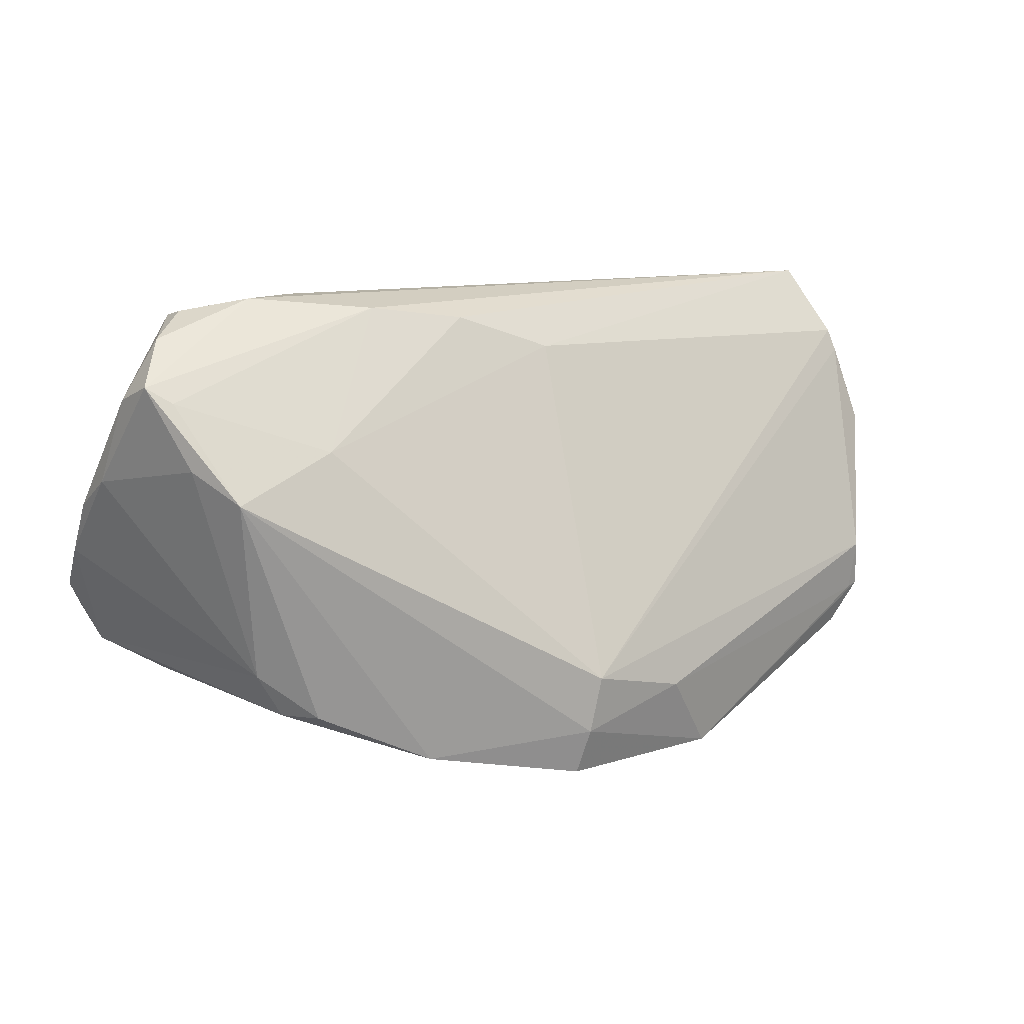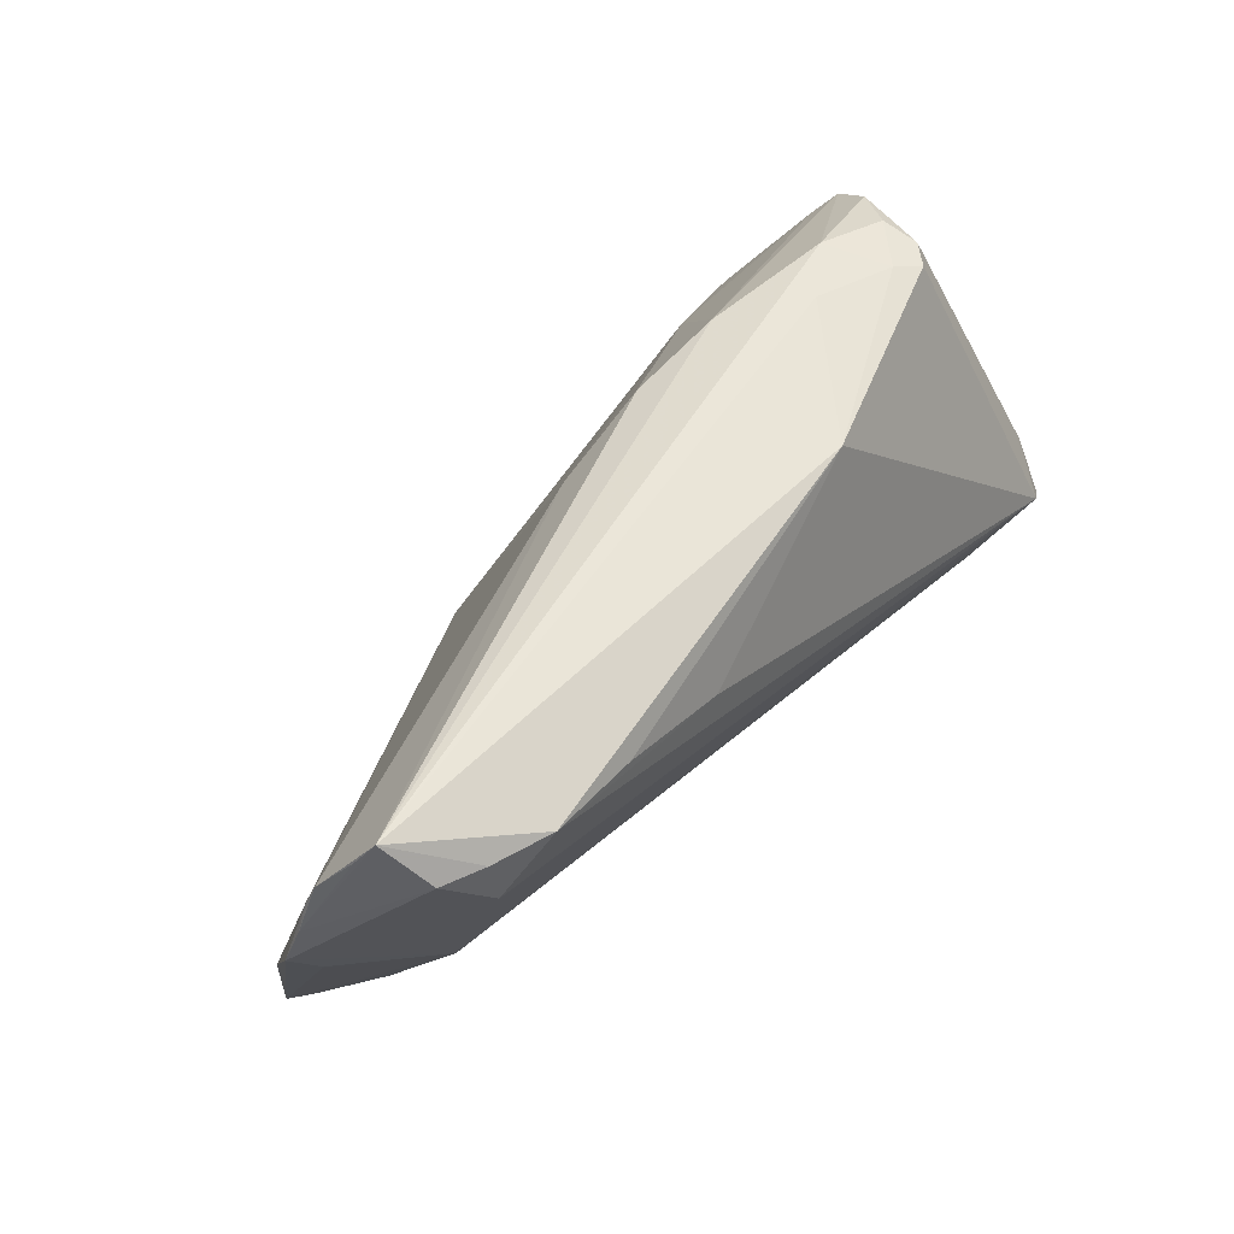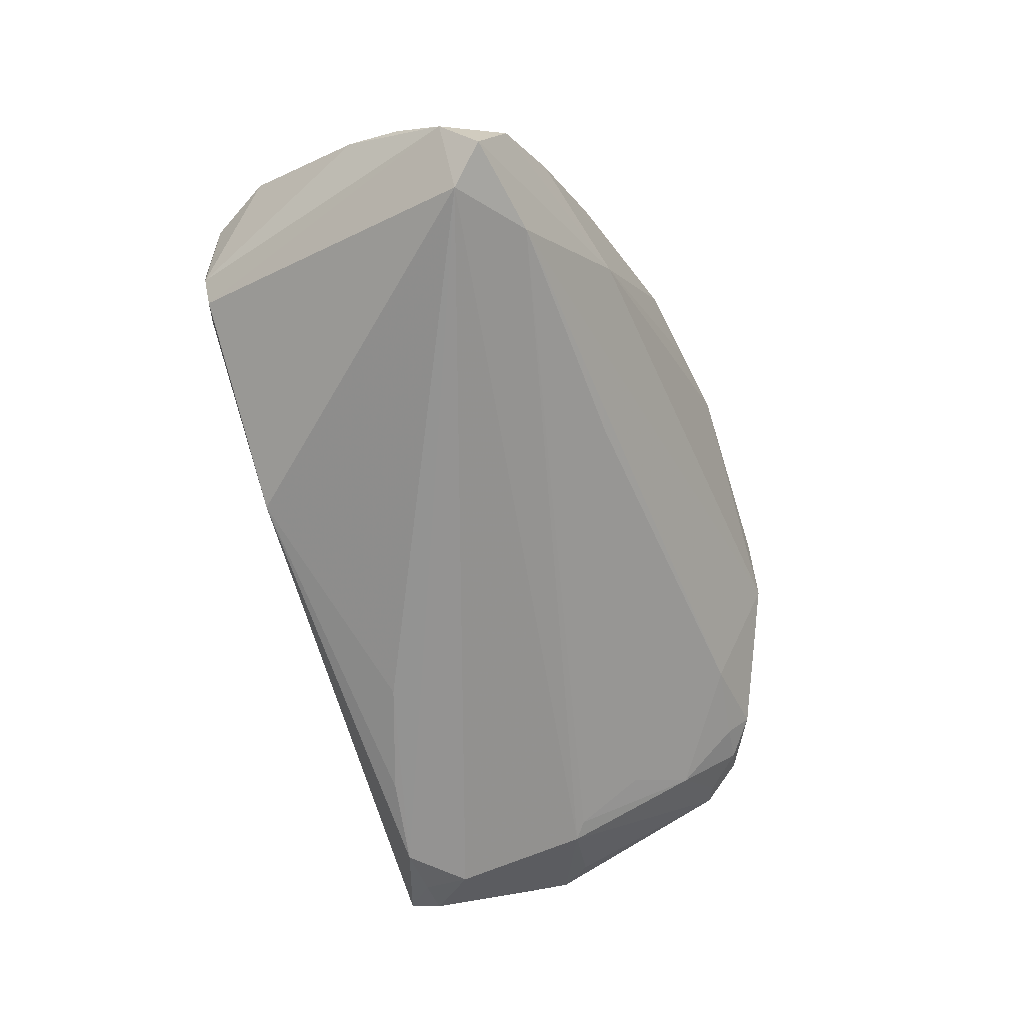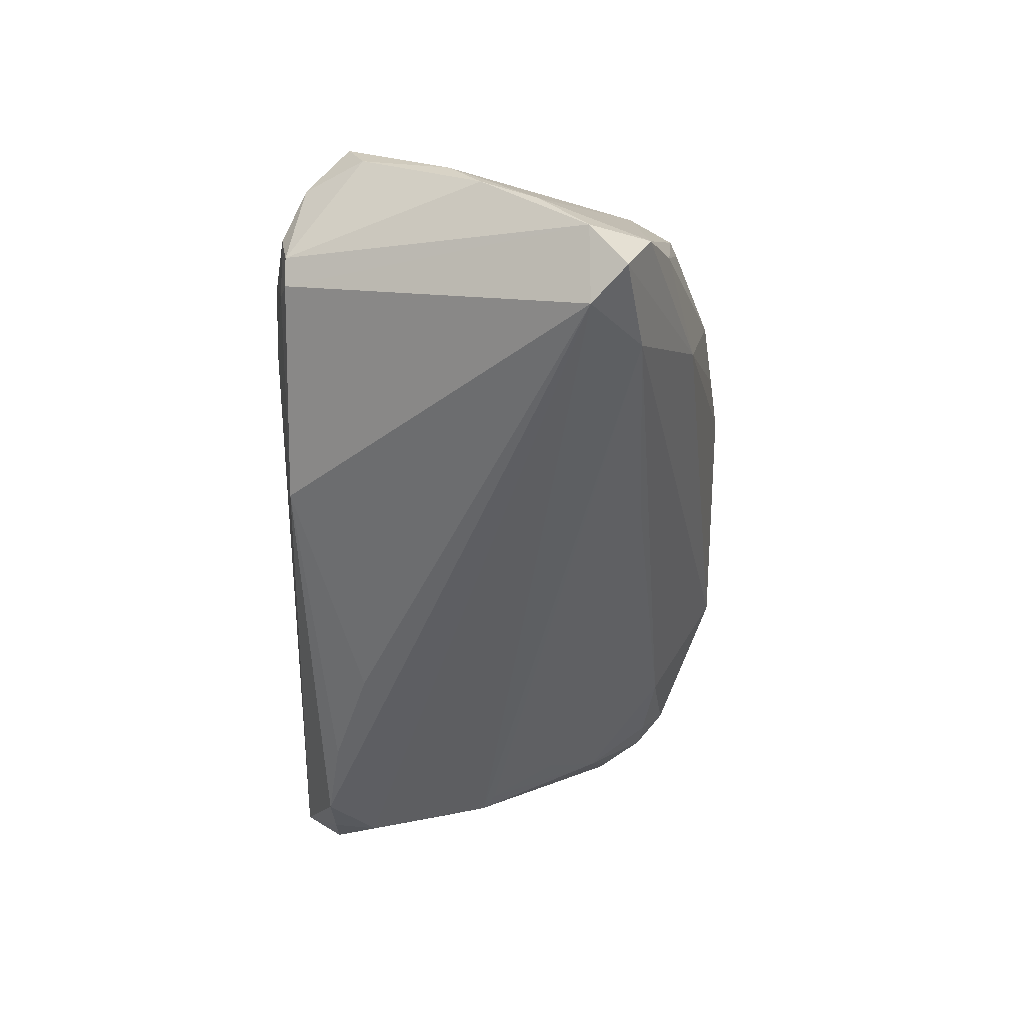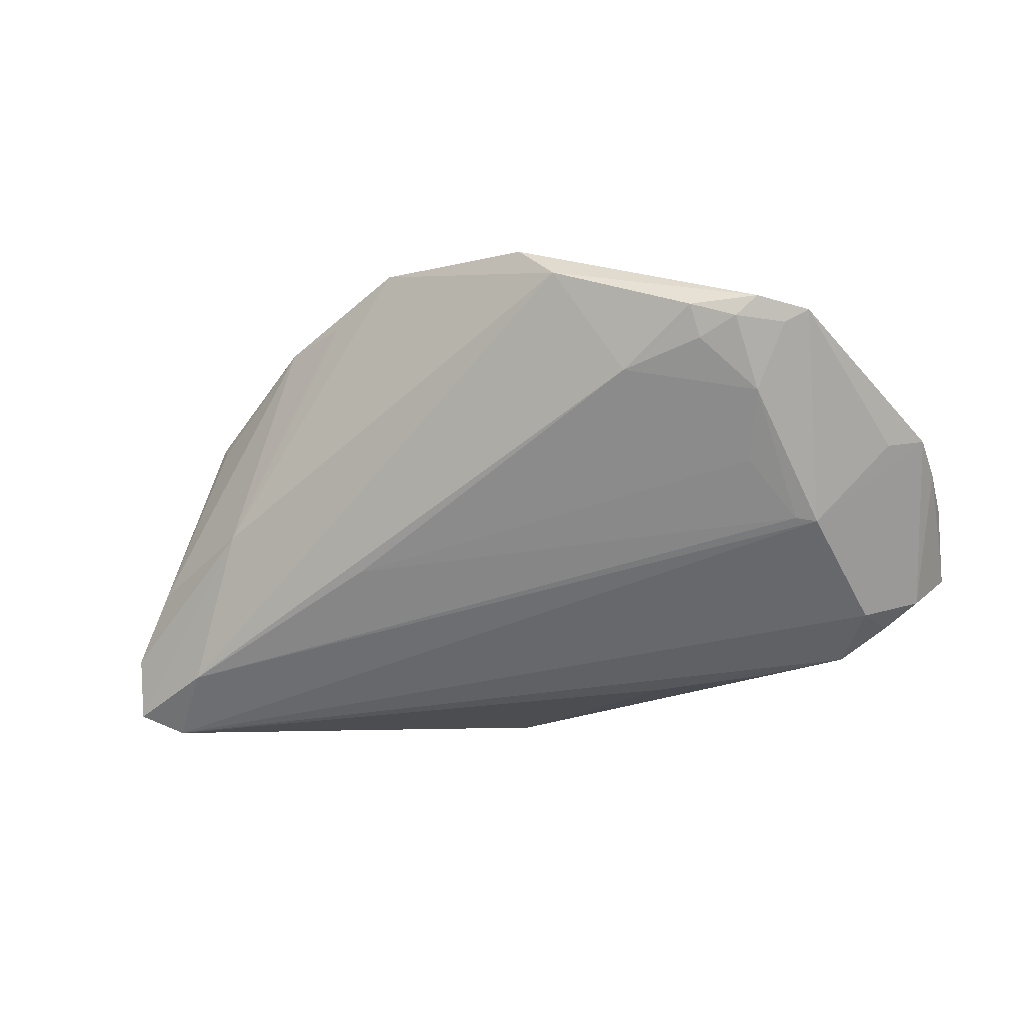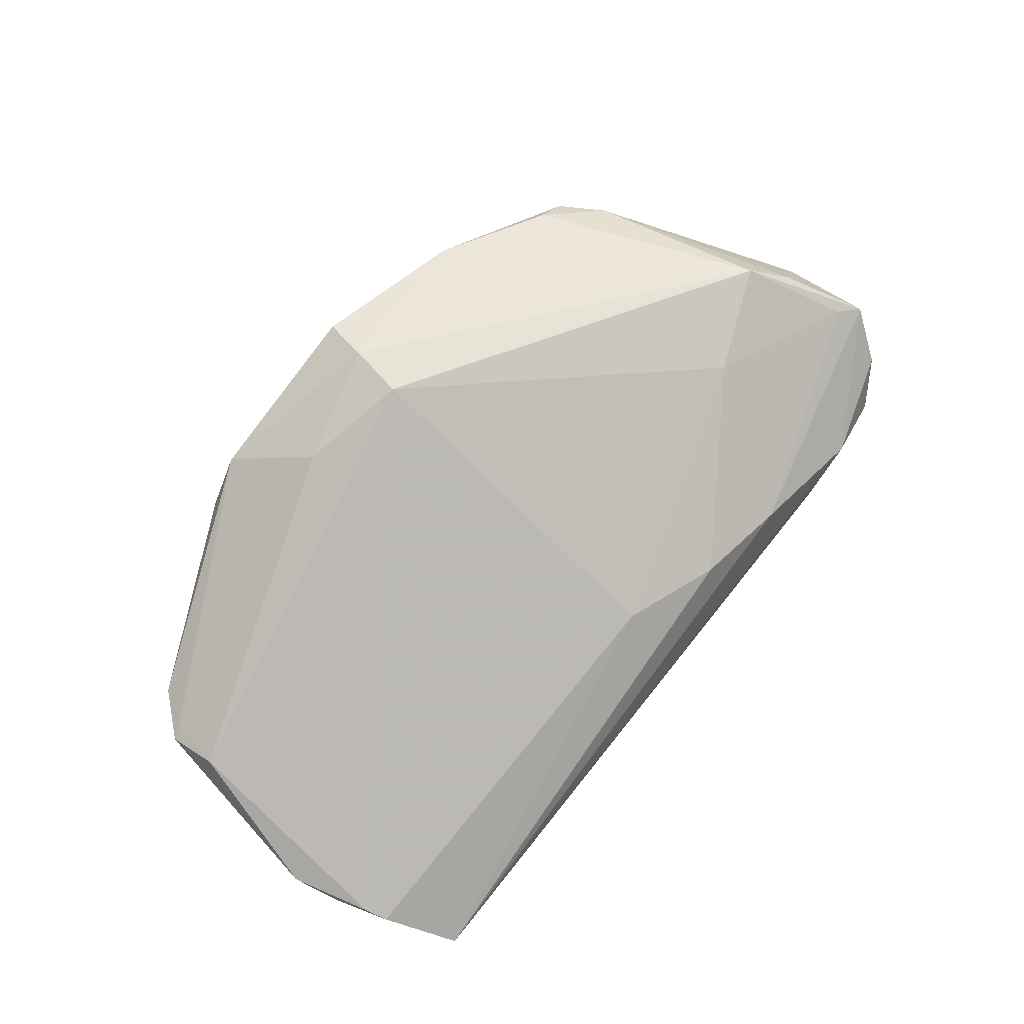
<metadata>
{"format":"obj","ext":"obj","renderer":"f3d","projection":"perspective","resolution":1024,"background":"white","views":[{"elev":11.4,"azim":-21.6,"up":"+Y"},{"elev":55.3,"azim":130.7,"up":"+Y"},{"elev":-67.5,"azim":-72.8,"up":"+Z"},{"elev":-49.5,"azim":-90.3,"up":"+Z"},{"elev":-34.7,"azim":34.5,"up":"+Z"},{"elev":70.5,"azim":129.3,"up":"+Z"}]}
</metadata>
<code>
v 0.04236 -0.02058 -0.002052
v -0.05579 -0.01303 -0.0216
v -0.04893 0.01923 0.01189
v -0.04929 0.02642 0.004861
v -0.05588 0.008008 -0.0002991
v -0.03667 -0.02118 0.01311
v -0.009357 0.0277 0.005182
v -0.04279 0.007405 0.01928
v -0.04574 0.02843 -0.005053
v 0.04576 -0.0126 -0.006586
v 0.025 0.02448 -0.02325
v 0.04451 0.004016 -0.01661
v 0.02229 -0.03079 0.01491
v -0.04331 0.02842 -0.007712
v 0.05175 -0.0157 -0.0006382
v 0.003139 -0.01778 0.02362
v -0.009674 -0.029 0.01827
v 0.048 0.02578 -0.01901
v -0.01685 0.02884 -0.01668
v -0.05379 0.01903 0.004788
v 0.05486 0.005478 -0.008063
v -0.03029 0.01274 0.01594
v -0.01861 -0.02757 0.01848
v -0.03674 0.03079 0.001881
v 0.05657 0.01529 -0.007732
v 0.04066 -0.006084 -0.01145
v 0.01117 0.02013 -0.02311
v -0.05802 -0.002804 -0.01087
v 0.03618 0.02613 -0.02362
v 0.0431 0.02587 -0.02118
v 0.05015 0.03079 -0.01371
v 0.0517 0.02745 -0.01199
v -0.04027 0.02933 -0.005664
v 0.05301 -0.01485 0.001658
v 0.03203 -0.0219 -0.003345
v -0.05804 -0.008634 -0.01668
v 0.04291 0.02015 -0.02198
v 0.01596 -0.02104 0.01938
v 0.04236 0.002408 -0.01618
v 0.05804 0.009425 -0.006356
v -0.03149 -0.02323 -0.005398
v 0.001847 -0.02491 0.02309
v -0.03269 -0.02124 0.01604
v -0.0574 0.004052 -0.006091
v 0.002764 0.02341 0.005122
v 0.05023 -0.01965 0.001628
v -0.04752 0.01117 0.01462
v -0.03563 -0.02193 0.01151
v 0.054 -0.008454 0.001897
v -0.03008 0.03079 -0.002694
v -0.01313 -0.0169 -0.01436
v 0.04732 -0.02015 -0.0005099
v -0.03987 -0.01569 0.01362
v 0.02717 -0.03033 0.009157
v 0.05425 0.02214 -0.008592
v 0.0006625 -0.03074 0.02142
v 0.04289 -0.02356 0.001044
v -0.05439 -0.01608 -0.01446
v -0.05205 0.02118 0.01034
v 0.05461 -0.01453 0.0008343
v -0.04737 -0.01912 -0.007279
v 0.05506 0.01935 -0.007814
v -0.02123 0.02928 0.004626
v -0.04342 -0.01531 -0.02021
v -0.05175 -0.0088 -0.02362
v -0.04524 0.02928 -0.0005062
f 42 16 8
f 42 23 56
f 8 23 42
f 28 53 5
f 8 16 22
f 20 5 59
f 64 65 12
f 56 23 17
f 6 53 58
f 58 53 28
f 28 36 58
f 8 53 43
f 43 23 8
f 43 53 6
f 6 23 43
f 28 5 44
f 44 5 20
f 44 36 28
f 19 31 29
f 62 49 40
f 16 49 62
f 8 59 47
f 47 59 5
f 47 53 8
f 47 5 53
f 8 22 3
f 3 59 8
f 35 54 64
f 57 54 35
f 35 1 57
f 13 42 56
f 56 54 13
f 6 58 61
f 2 65 64
f 2 36 65
f 2 58 36
f 27 65 19
f 27 29 65
f 25 62 40
f 16 62 55
f 62 25 55
f 59 3 63
f 63 22 7
f 63 3 22
f 7 31 63
f 50 31 19
f 19 65 14
f 65 36 14
f 20 59 4
f 40 49 60
f 30 29 31
f 18 25 40
f 31 25 18
f 18 30 31
f 37 12 65
f 65 29 37
f 29 30 37
f 40 12 37
f 37 18 40
f 30 18 37
f 51 35 64
f 1 35 10
f 16 42 38
f 42 13 38
f 38 49 16
f 48 23 6
f 6 61 48
f 48 61 23
f 41 54 56
f 56 17 41
f 64 54 41
f 41 17 23
f 23 61 41
f 41 61 58
f 41 2 64
f 58 2 41
f 19 29 11
f 11 27 19
f 29 27 11
f 45 31 7
f 45 55 31
f 16 55 45
f 45 22 16
f 7 22 45
f 32 25 31
f 31 55 32
f 32 55 25
f 33 50 19
f 19 14 33
f 66 4 24
f 59 63 24
f 24 4 59
f 24 33 66
f 50 33 24
f 24 63 31
f 31 50 24
f 21 12 40
f 40 60 21
f 21 60 12
f 1 10 52
f 57 1 52
f 12 10 39
f 64 12 39
f 39 51 64
f 35 51 26
f 26 10 35
f 51 39 26
f 26 39 10
f 13 60 34
f 34 38 13
f 34 60 49
f 49 38 34
f 9 4 66
f 20 4 9
f 66 33 9
f 9 33 14
f 9 14 36
f 9 44 20
f 36 44 9
f 60 52 15
f 15 52 10
f 12 60 15
f 15 10 12
f 57 52 46
f 46 52 60
f 46 60 13
f 46 54 57
f 46 13 54

</code>
